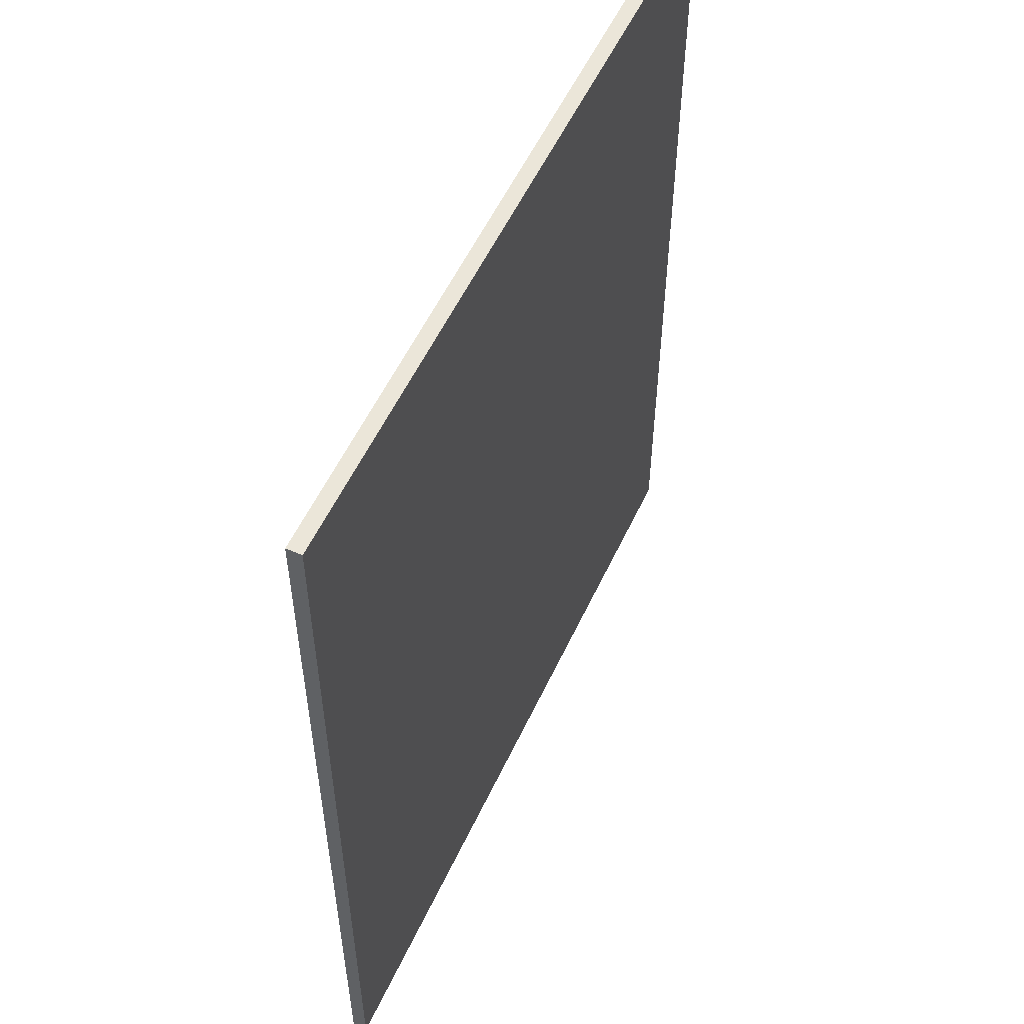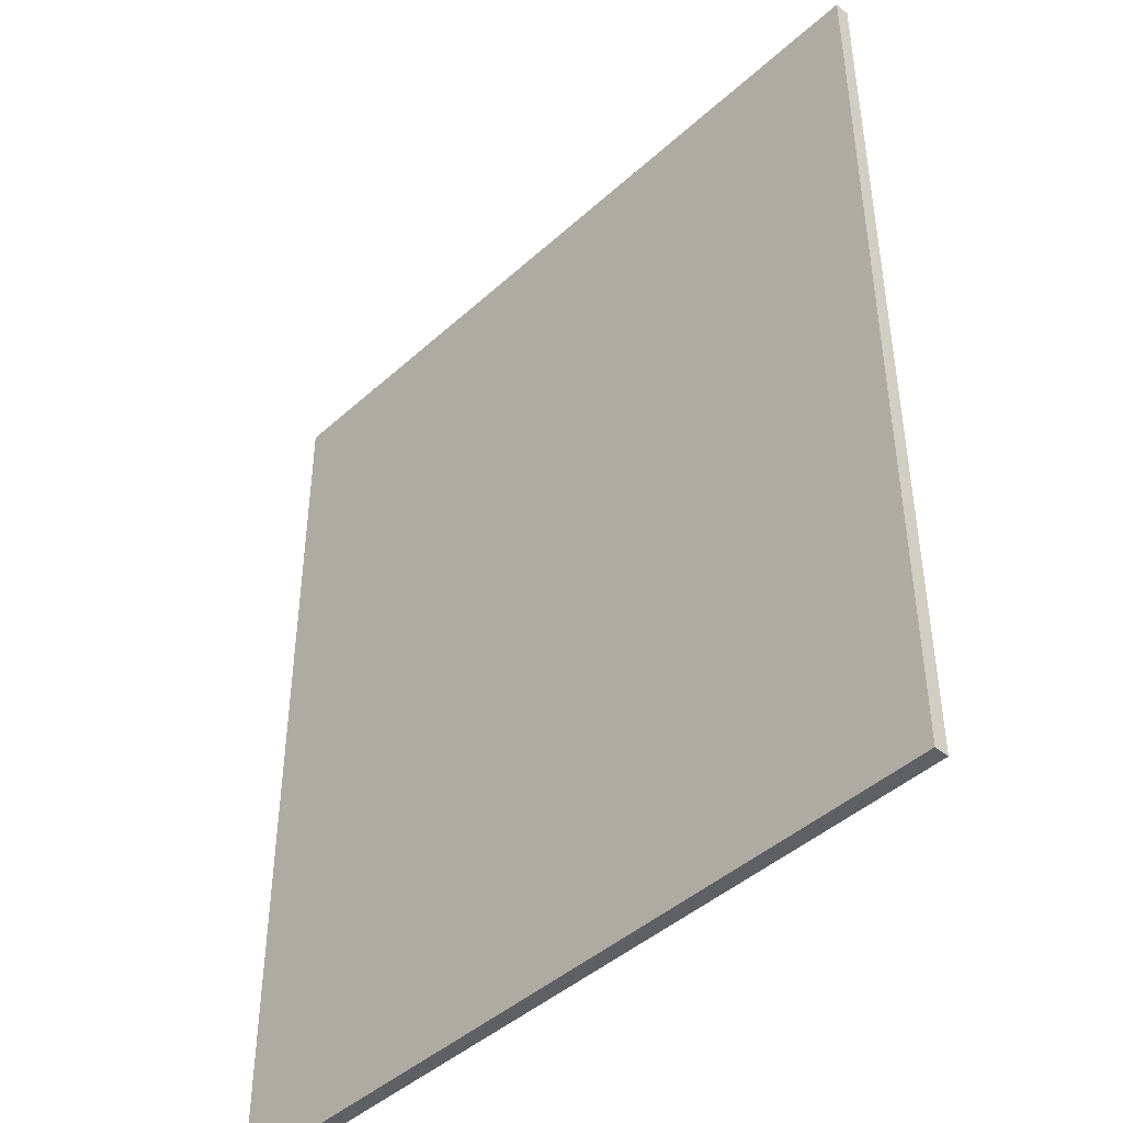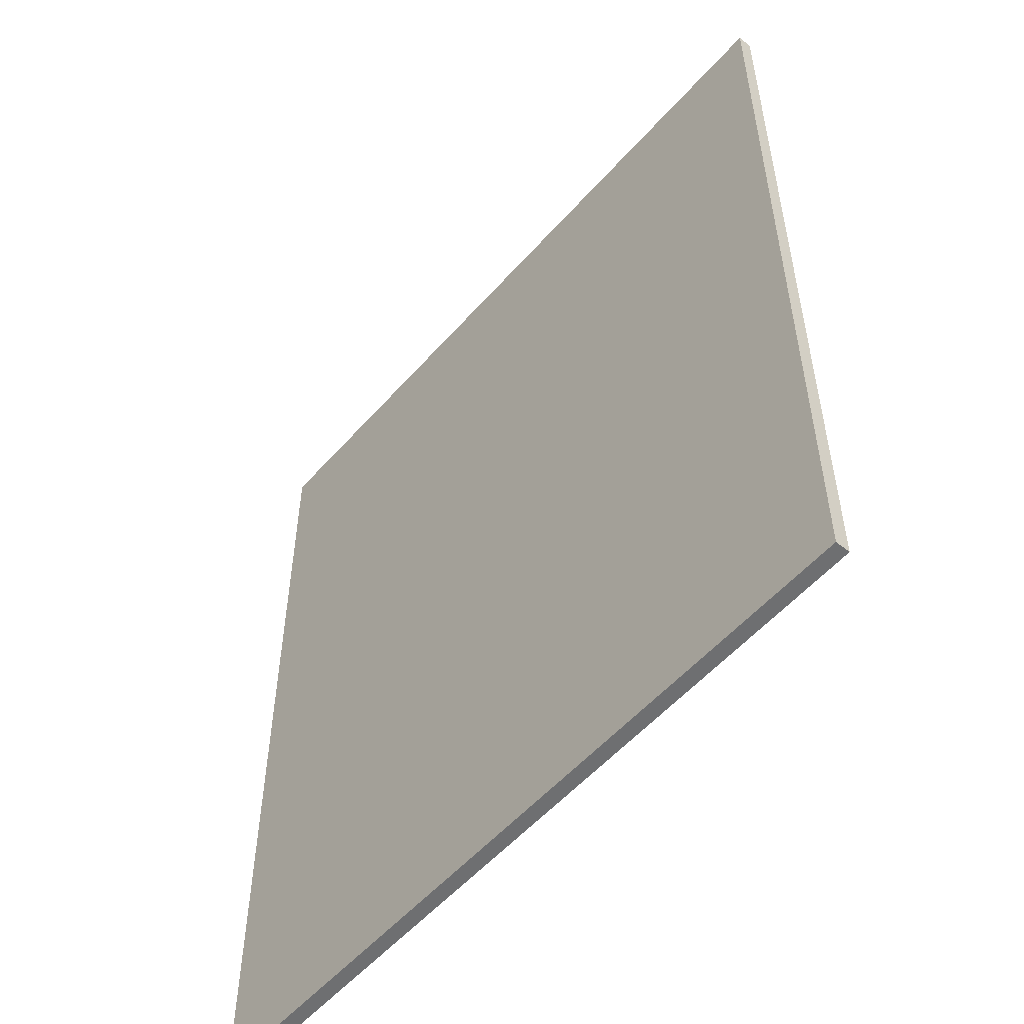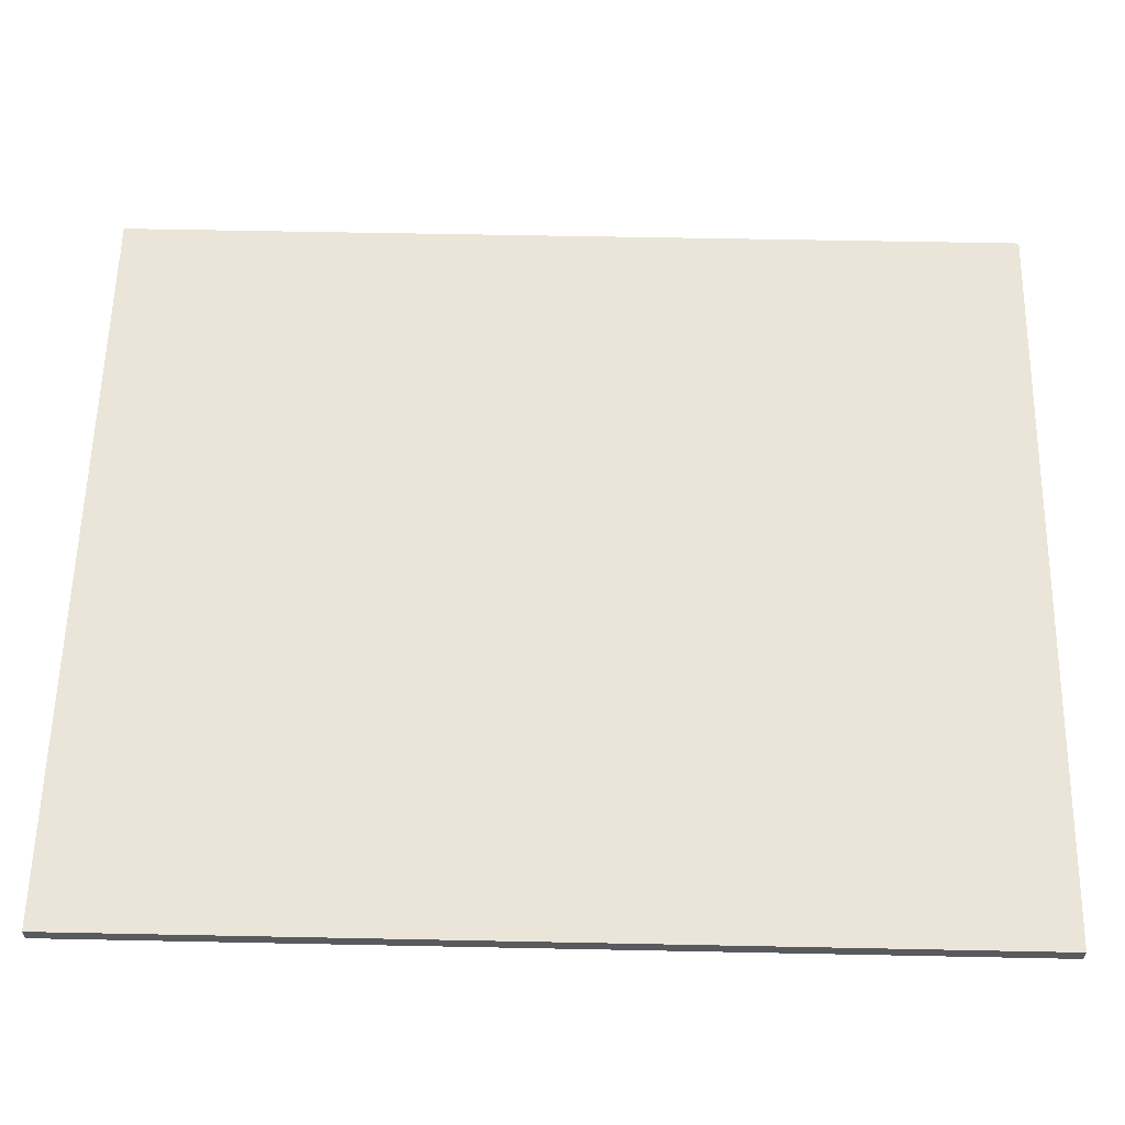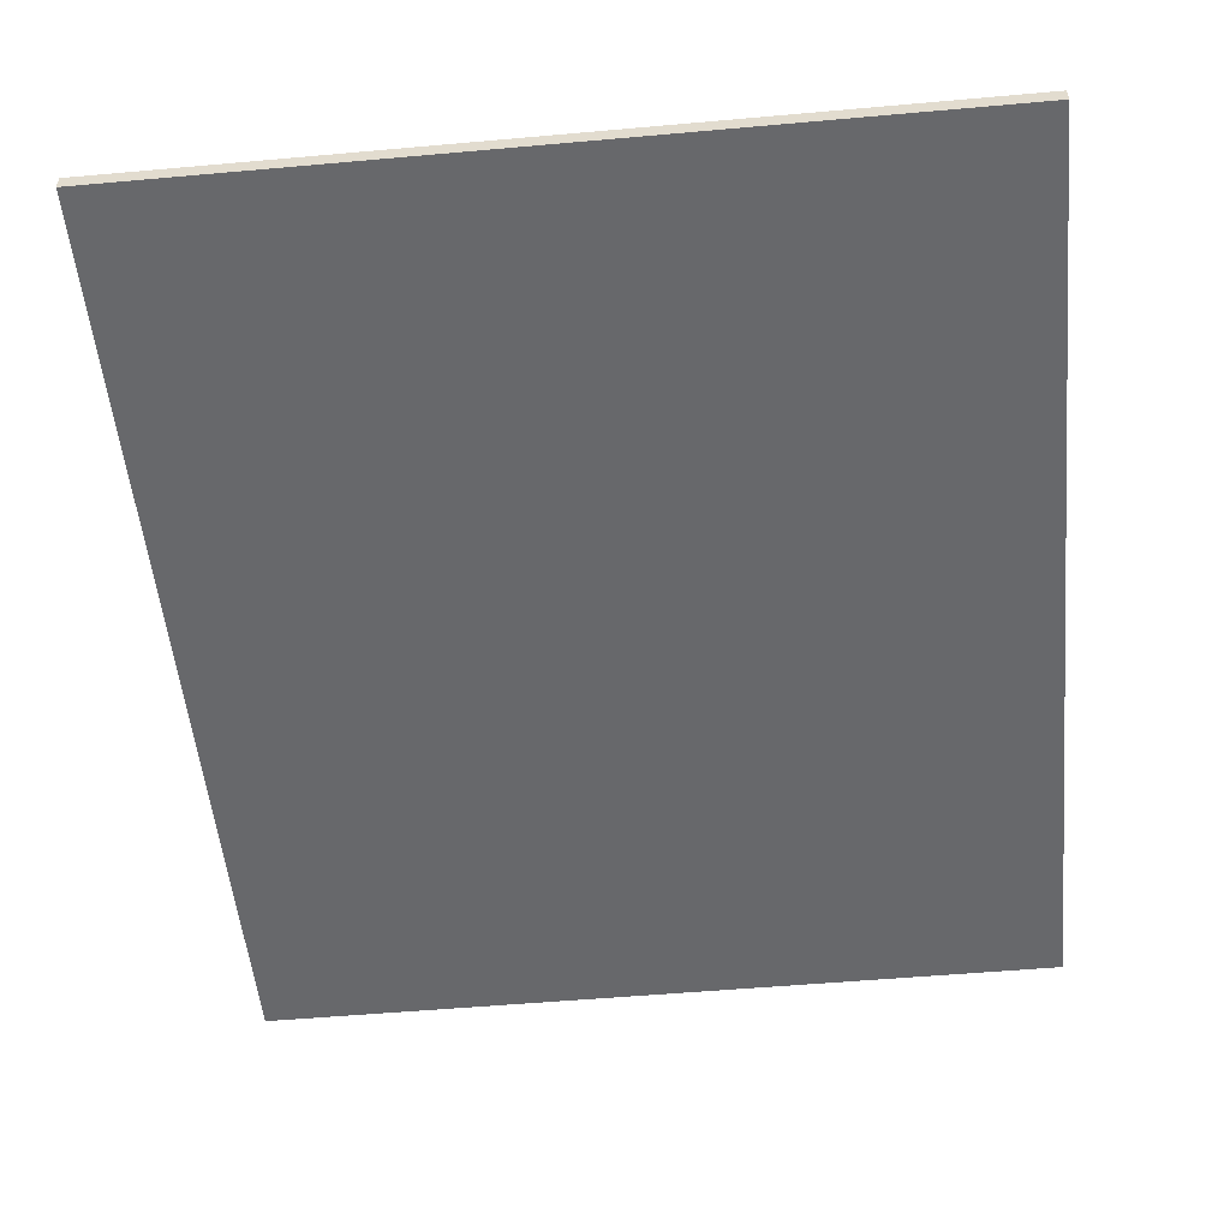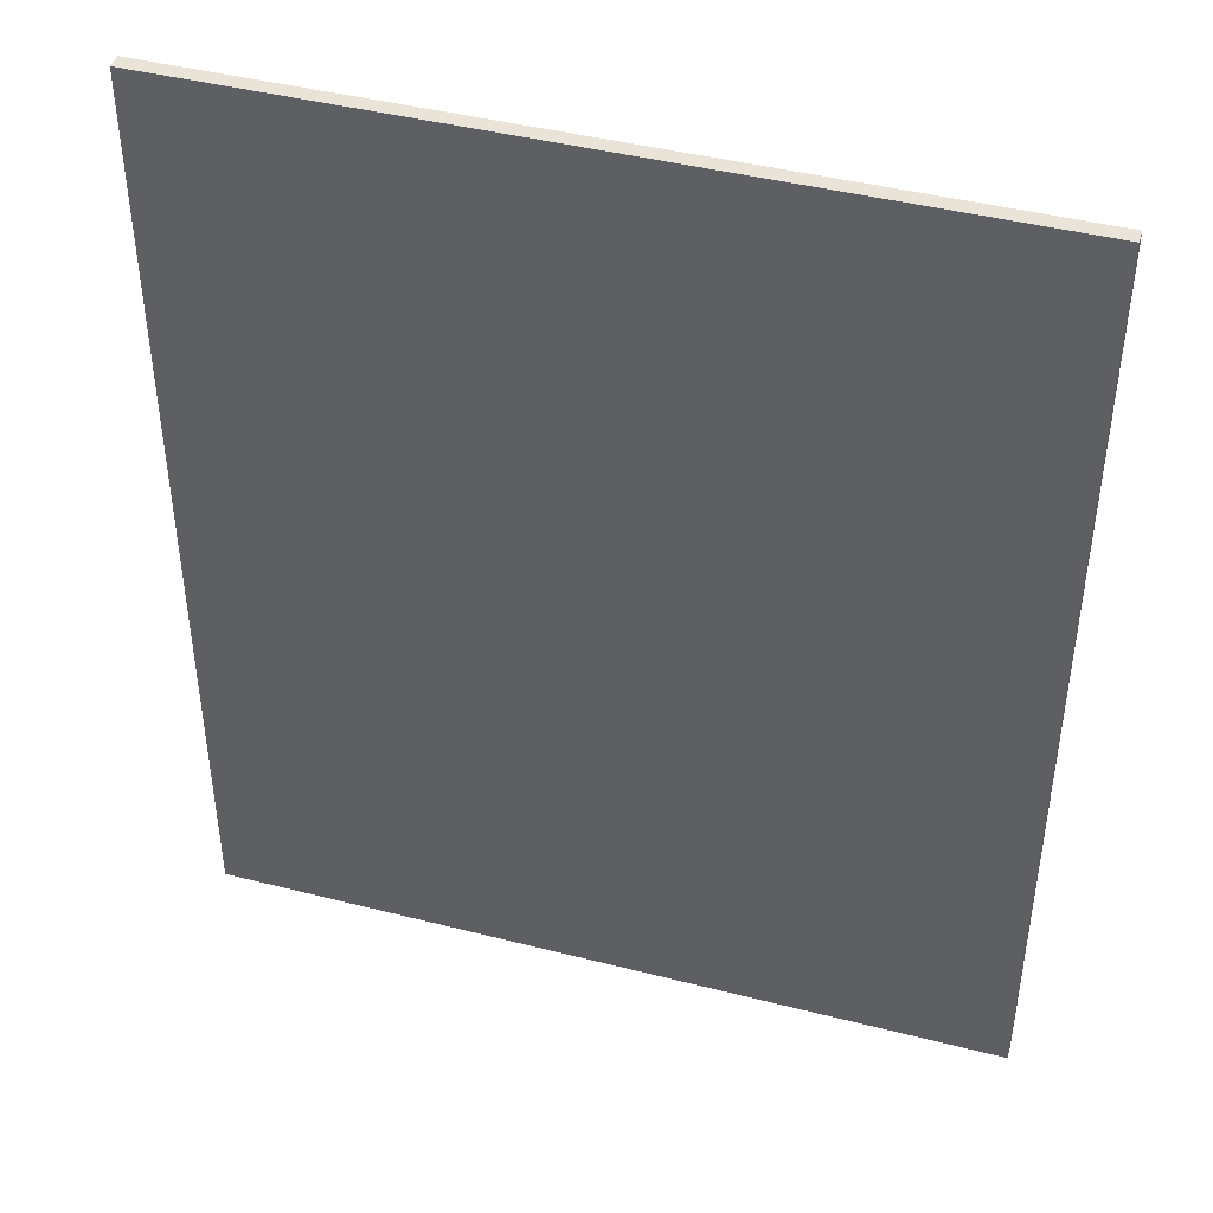
<metadata>
{"format":"obj","ext":"obj","renderer":"f3d","projection":"perspective","resolution":1024,"background":"white","views":[{"elev":55.5,"azim":-65.2,"up":"+Y"},{"elev":-44.2,"azim":-133.5,"up":"+Y"},{"elev":-54.5,"azim":-130.4,"up":"+Y"},{"elev":58.8,"azim":-88.8,"up":"+Z"},{"elev":-52.5,"azim":-174.5,"up":"+Z"},{"elev":43.4,"azim":16.8,"up":"+Y"}]}
</metadata>
<code>
o Cube
v 1.252 -1.485 -0.02375
v 1.252 -1.485 0.02375
v -1.252 -1.485 0.02375
v -1.252 -1.485 -0.02375
v 1.252 1.485 -0.02375
v 1.252 1.485 0.02375
v -1.252 1.485 0.02375
v -1.252 1.485 -0.02375
f 1 2 3 4
f 5 8 7 6
f 1 5 6 2
f 2 6 7 3
f 3 7 8 4
f 5 1 4 8

</code>
